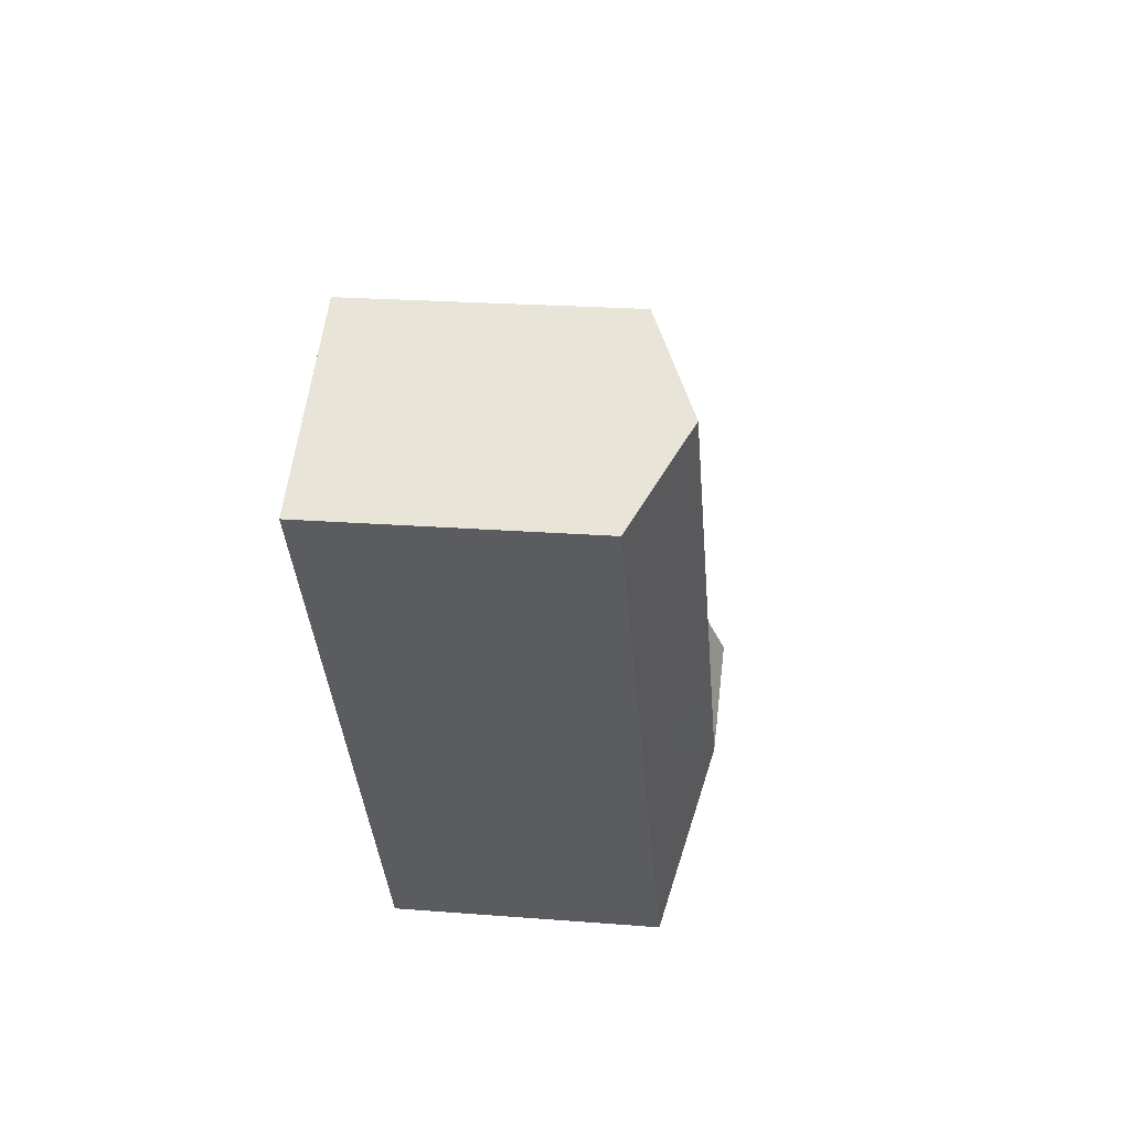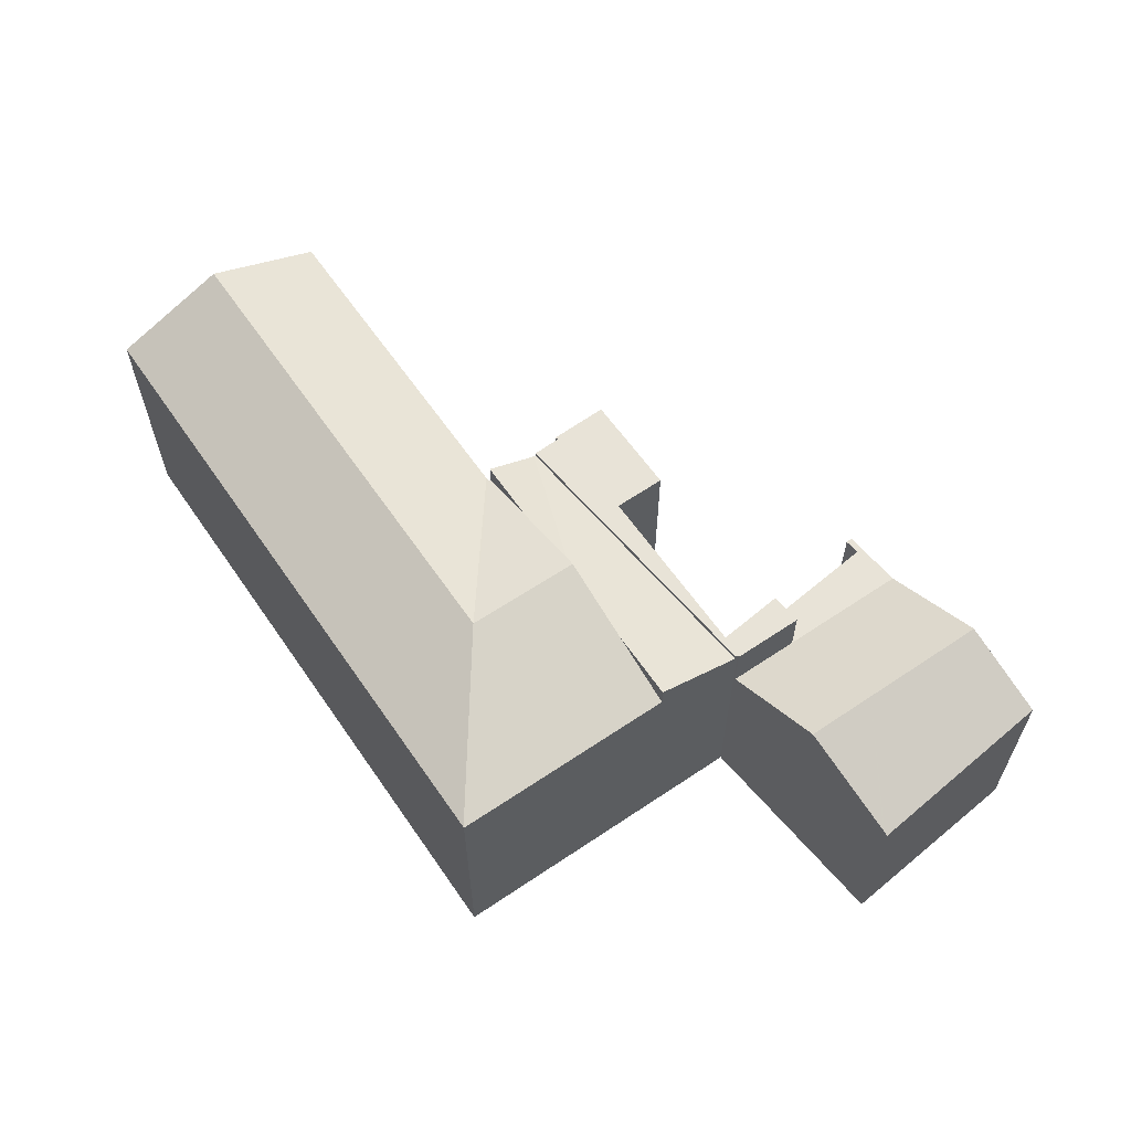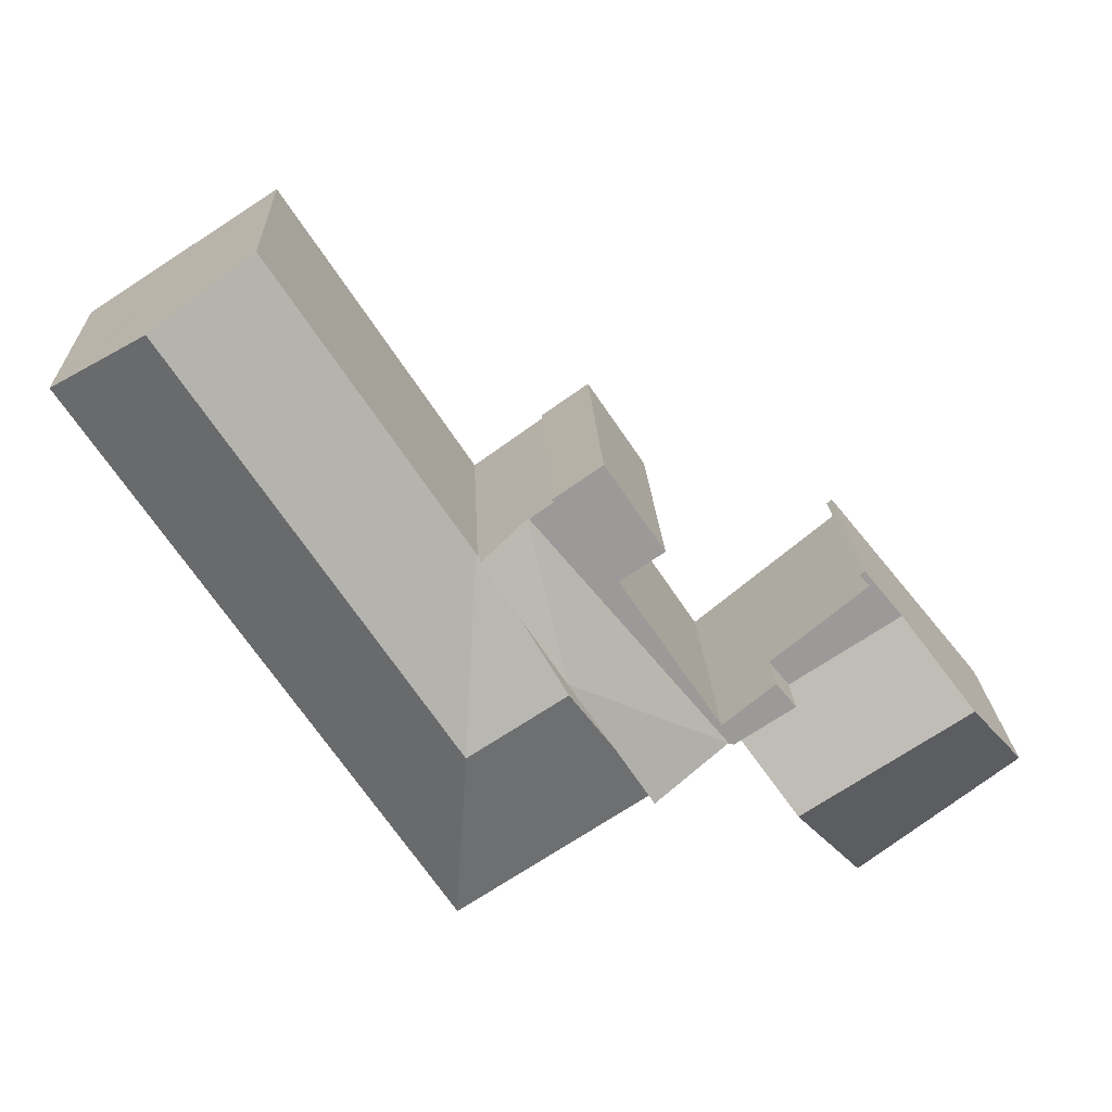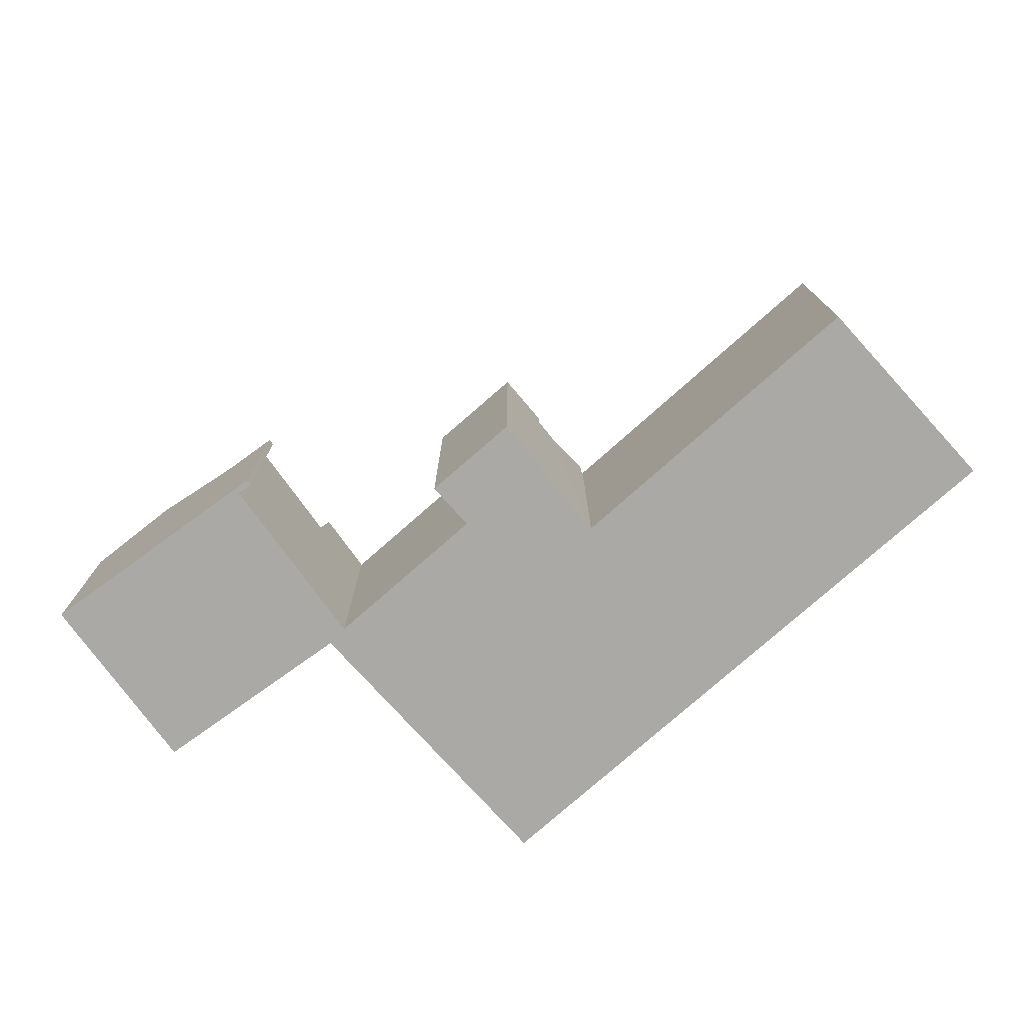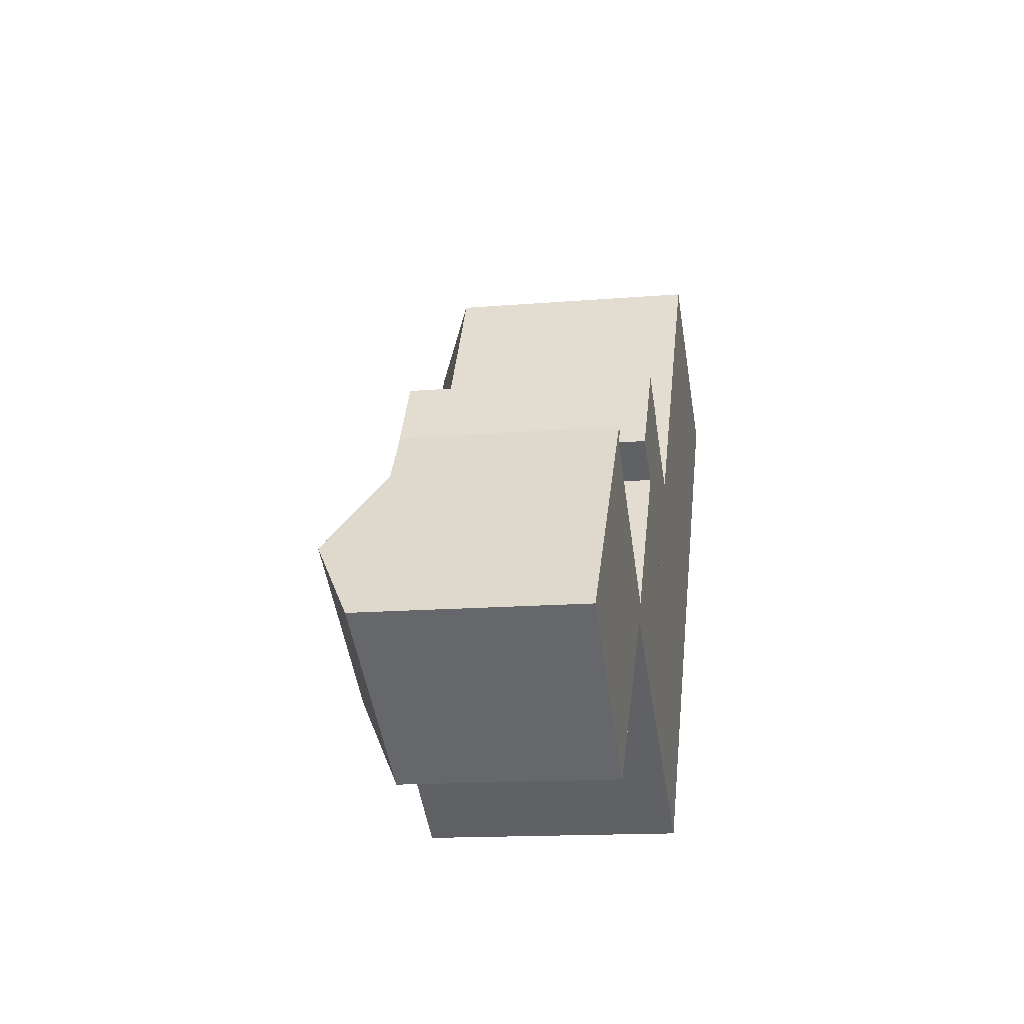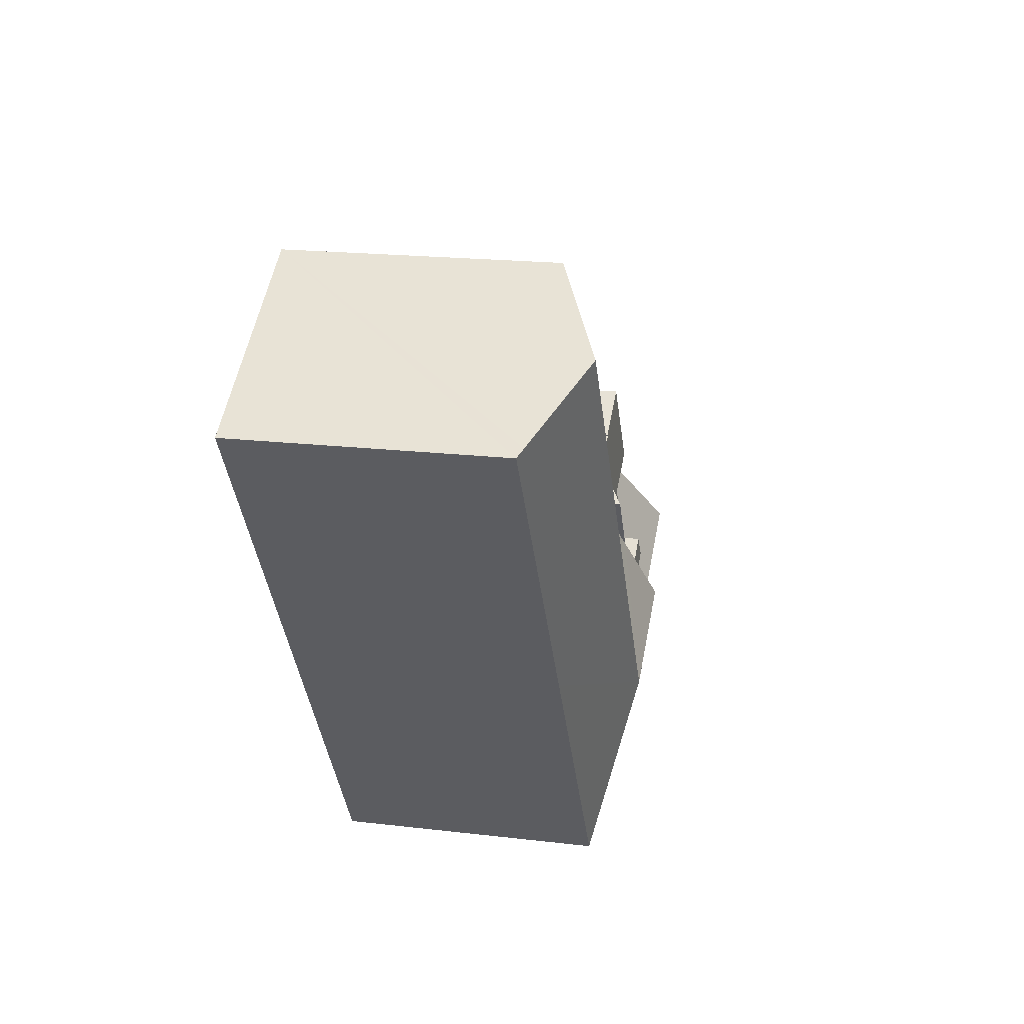
<metadata>
{"format":"obj","ext":"obj","renderer":"f3d","projection":"perspective","resolution":1024,"background":"white","views":[{"elev":21.7,"azim":98.0,"up":"+Z"},{"elev":62.3,"azim":178.9,"up":"+Y"},{"elev":21.0,"azim":177.5,"up":"+Z"},{"elev":-75.6,"azim":-14.8,"up":"+Y"},{"elev":-14.4,"azim":-79.5,"up":"+Z"},{"elev":19.1,"azim":102.7,"up":"+Z"}]}
</metadata>
<code>
v  10.66 12 -1.862
v  11.01 9.761 3.852
v  13.83 9.761 2
v  7.853 12 -0.019
v  5.888 9.761 7.218
v  2.73 12 3.346
v  7.487 9.761 -5.724
v  7.438 9.727 -5.784
v  7.307 9.634 -5.943
v  5.153 9.761 -4.191
v  4.73 9.786 -3.847
v  0 10.06 6.163e-16
v  7.717 9.761 9.459
v  7.959 9.761 9.263
v  7.473 9.761 8.728
v  11.96 9.761 5.016
v  11.96 -3.071e-16 5.016
v  11.01 -2.359e-16 3.852
v  13.83 -1.225e-16 2
v  10.66 1.14e-16 -1.862
v  7.307 3.639e-16 -5.943
v  7.487 3.505e-16 -5.724
v  7.438 3.542e-16 -5.784
v  7.959 -5.672e-16 9.263
v  7.473 -5.344e-16 8.728
v  7.717 -5.792e-16 9.459
v  4.73 2.356e-16 -3.847
v  0 0 0
v  5.153 2.566e-16 -4.191
v  2.73 -2.049e-16 3.346
v  5.888 -4.42e-16 7.218
v  26.06 14.67 2.757
v  25.4 12.46 11.52
v  25.51 12.4 11.68
v  23.59 13.45 8.954
v  21.48 14.66 5.738
v  25.32 12.46 11.57
v  30.09 14.67 8.891
v  25.59 12.4 11.8
v  34.46 12.4 25.25
v  38.96 14.67 22.35
v  34.6 12.4 5.984
v  26.57 12.4 -6.209
v  43.47 12.4 19.44
v  42.81 12.73 19.87
v  43.02 12.62 19.73
v  25.5 12.39 -5.543
v  26.55 12.38 -6.238
v  19.91 12.39 -1.87
v  19.67 12.39 -1.717
v  17.5 12.39 -0.293
v  19.36 13.45 2.522
v  25.32 -7.087e-16 11.57
v  19.36 -1.544e-16 2.522
v  17.5 1.794e-17 -0.293
v  23.59 -5.483e-16 8.954
v  21.48 -3.514e-16 5.738
v  25.4 -7.051e-16 11.52
v  25.59 -7.224e-16 11.8
v  34.46 -1.546e-15 25.25
v  25.51 -7.154e-16 11.68
v  43.47 -1.191e-15 19.44
v  38.96 -1.369e-15 22.35
v  42.81 -1.216e-15 19.87
v  43.02 -1.208e-15 19.73
v  34.6 -3.664e-16 5.984
v  26.57 3.802e-16 -6.209
v  26.55 3.82e-16 -6.238
v  25.5 3.394e-16 -5.543
v  19.67 1.051e-16 -1.717
v  19.91 1.145e-16 -1.87
v  14.02 12.01 1.994
v  21.48 13.45 5.738
v  17.5 13.45 -0.293
v  14.08 12.04 1.959
v  23.12 11.99 13.14
v  13.98 11.99 2.02
v  23.2 12.04 13.08
v  23.28 12.09 13.03
v  25.32 13.45 11.57
v  14.08 -1.2e-16 1.959
v  13.98 -1.237e-16 2.02
v  14.02 -1.221e-16 1.994
v  23.12 -8.045e-16 13.14
v  23.2 -8.009e-16 13.08
v  23.28 -7.977e-16 13.03
v  11.01 12.23 3.852
v  13.89 12.23 2.078
v  13.83 12.23 2
v  11.96 12.23 5.016
v  14.4 12.23 2.998
v  23.12 12.23 13.14
v  13.98 12.23 2.02
v  19.17 12.23 10.13
v  17.2 12.23 11.44
v  17.1 12.23 11.51
v  22.04 12.23 13.91
v  19.86 12.23 15.6
v  21.87 12.23 14.19
v  22.13 12.23 14.02
v  19.17 -6.2e-16 10.13
v  17.1 -7.045e-16 11.51
v  17.2 -7.003e-16 11.44
v  13.89 -1.272e-16 2.078
v  19.86 -9.549e-16 15.6
v  14.4 -1.836e-16 2.998
v  22.13 -8.583e-16 14.02
v  21.87 -8.691e-16 14.19
v  22.04 -8.52e-16 13.91
g defaultobject
f 1 2 3
f 2 1 4
f 2 4 5
f 5 4 6
f 7 4 1
f 4 7 8
f 4 8 9
f 4 9 10
f 4 10 11
f 4 11 6
f 6 11 12
f 13 14 5
f 15 5 14
f 16 5 15
f 2 5 16
f 17 2 16
f 2 17 18
f 19 1 3
f 1 19 7
f 7 19 20
f 7 20 8
f 8 20 9
f 9 20 21
f 21 20 22
f 21 22 23
f 24 15 14
f 15 24 25
f 18 3 2
f 3 18 19
f 26 14 13
f 14 26 24
f 25 16 15
f 16 25 17
f 21 10 9
f 10 21 11
f 11 21 12
f 12 21 27
f 12 27 28
f 27 21 29
f 28 6 12
f 6 28 5
f 5 28 13
f 13 28 30
f 13 30 26
f 26 30 31
f 23 29 21
f 29 23 22
f 29 22 20
f 29 20 27
f 27 20 28
f 28 20 19
f 28 19 18
f 28 18 30
f 30 18 17
f 30 17 25
f 30 25 31
f 31 25 26
f 26 25 24
f 32 33 34
f 33 32 35
f 35 32 36
f 35 37 33
f 34 38 32
f 38 34 39
f 38 39 40
f 38 40 41
f 32 42 43
f 42 32 38
f 42 38 44
f 44 38 41
f 44 41 45
f 44 45 46
f 47 43 48
f 43 47 32
f 32 47 49
f 32 49 36
f 36 49 50
f 36 50 51
f 36 51 52
f 35 53 37
f 53 35 36
f 53 36 52
f 53 52 51
f 53 51 54
f 54 51 55
f 53 54 56
f 56 54 57
f 58 34 33
f 34 58 39
f 39 58 40
f 40 58 59
f 40 59 60
f 59 58 61
f 37 58 33
f 58 37 53
f 60 41 40
f 41 60 45
f 45 60 46
f 46 60 44
f 44 60 62
f 62 60 63
f 62 63 64
f 62 64 65
f 62 42 44
f 42 62 66
f 42 66 43
f 43 66 67
f 43 67 48
f 48 67 68
f 68 47 48
f 47 68 49
f 49 68 50
f 50 68 51
f 51 68 69
f 51 69 55
f 55 69 70
f 70 69 71
f 56 58 53
f 65 66 62
f 66 65 64
f 66 64 63
f 66 63 60
f 66 60 59
f 66 59 67
f 67 59 61
f 67 61 58
f 67 58 56
f 67 56 57
f 67 57 54
f 67 54 55
f 67 55 71
f 67 71 68
f 68 71 69
f 71 55 70
f 52 72 73
f 72 52 74
f 72 74 75
f 76 72 77
f 72 76 73
f 73 76 78
f 79 73 78
f 73 79 80
f 73 80 35
f 53 35 80
f 35 53 73
f 73 53 52
f 52 53 74
f 74 53 55
f 55 53 56
f 55 56 57
f 55 57 54
f 55 75 74
f 75 55 72
f 72 55 77
f 77 55 81
f 77 81 82
f 82 81 83
f 82 76 77
f 76 82 84
f 79 53 80
f 53 79 78
f 53 78 76
f 53 76 85
f 85 76 84
f 53 85 86
f 54 81 55
f 81 54 83
f 83 54 82
f 82 54 84
f 84 54 57
f 84 57 56
f 84 56 85
f 85 56 53
f 85 53 86
f 87 88 89
f 90 91 87
f 88 92 93
f 92 88 91
f 91 88 87
f 92 91 94
f 92 94 95
f 92 95 96
f 92 96 97
f 97 96 98
f 97 98 99
f 97 99 100
f 101 95 94
f 95 101 96
f 96 101 102
f 102 101 103
f 82 88 93
f 88 82 104
f 19 87 89
f 87 19 18
f 102 98 96
f 98 102 105
f 18 90 87
f 90 18 17
f 106 94 91
f 94 106 101
f 105 99 98
f 99 105 100
f 100 105 107
f 107 105 108
f 109 92 97
f 92 109 84
f 17 91 90
f 91 17 106
f 107 97 100
f 97 107 109
f 84 93 92
f 93 84 82
f 104 89 88
f 89 104 19
f 84 104 82
f 104 84 106
f 106 84 101
f 101 84 103
f 103 84 102
f 102 84 109
f 102 109 105
f 105 109 108
f 108 109 107
f 19 17 18
f 17 19 104
f 17 104 106

</code>
